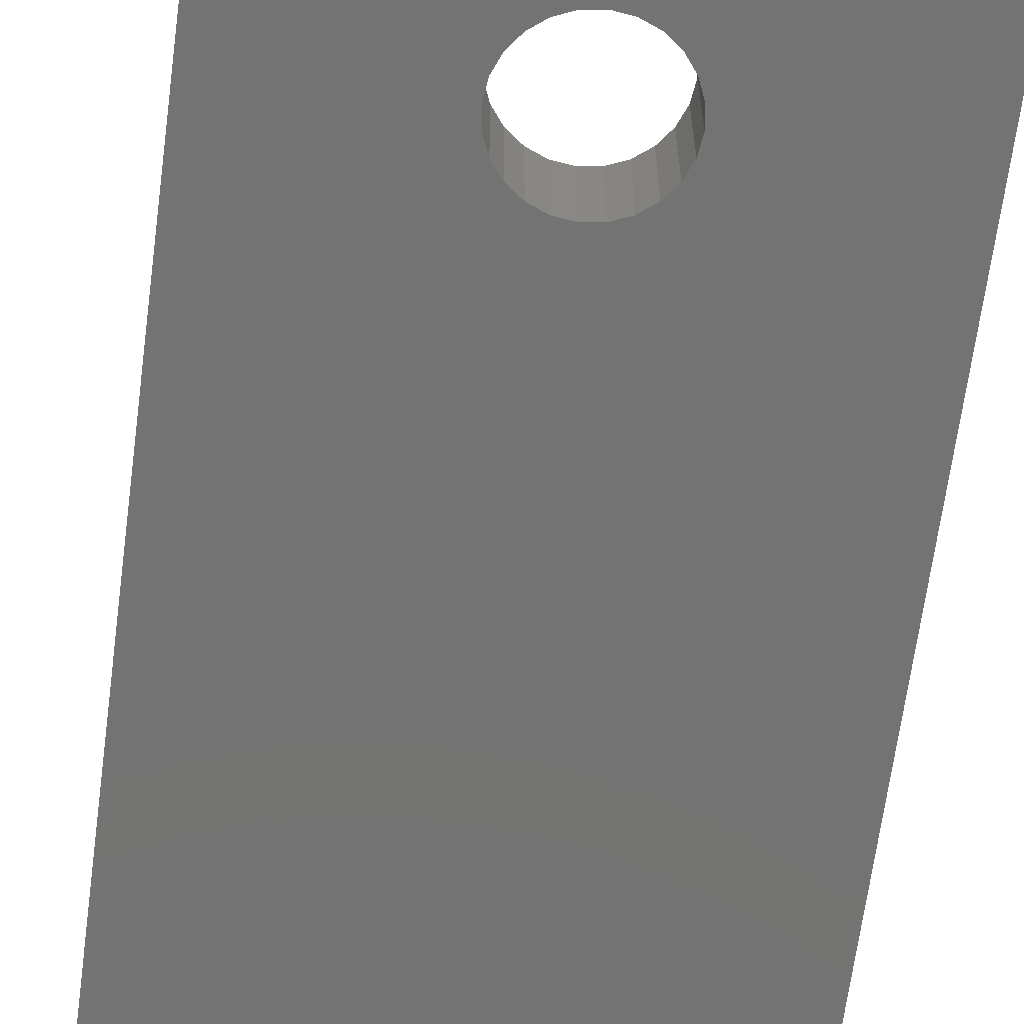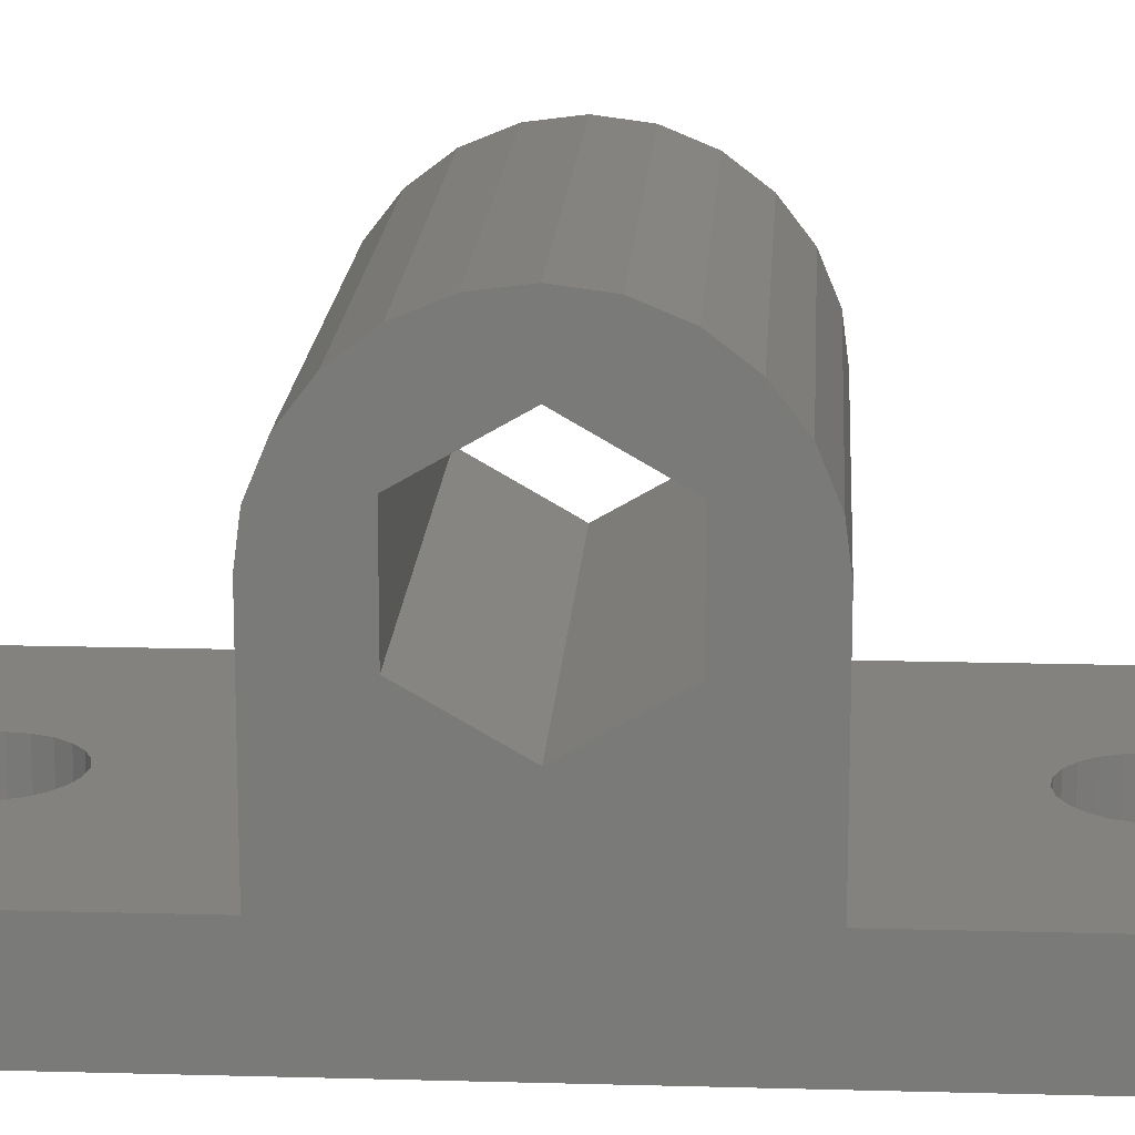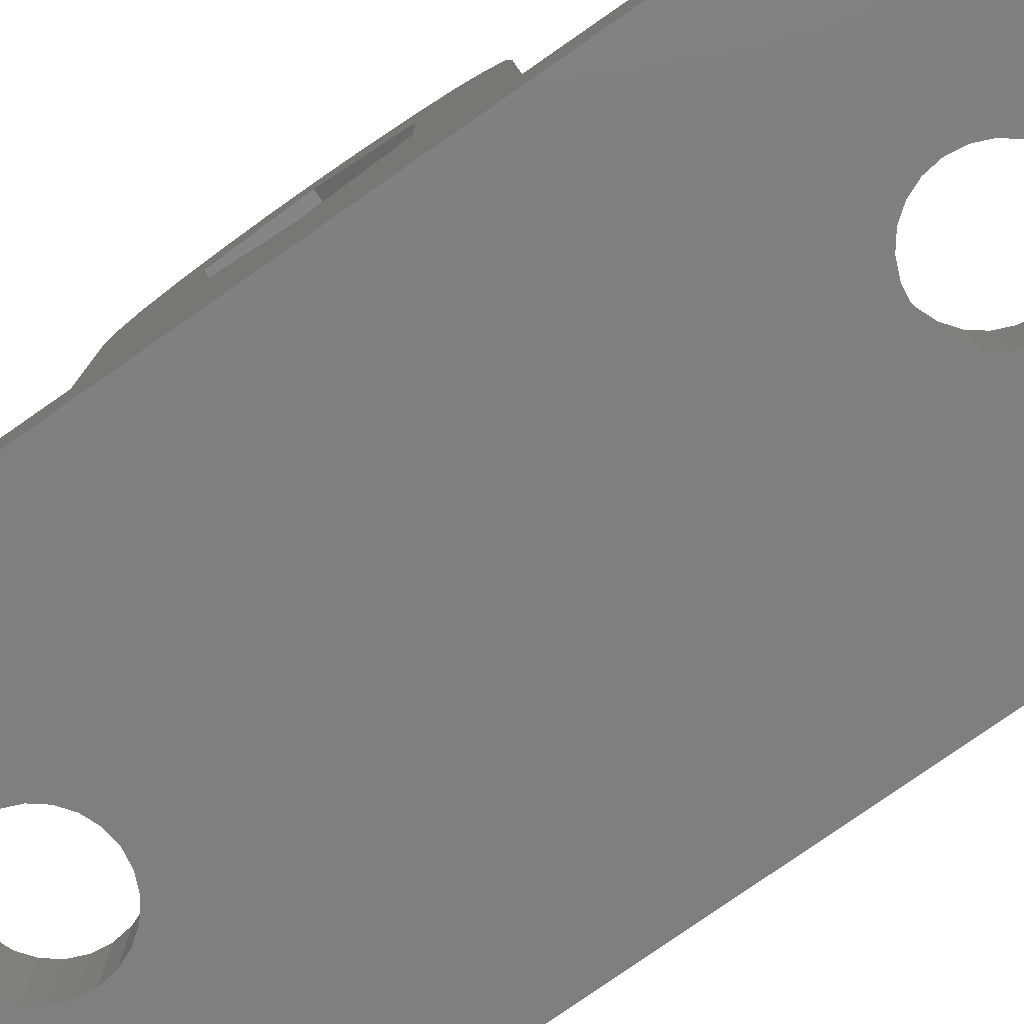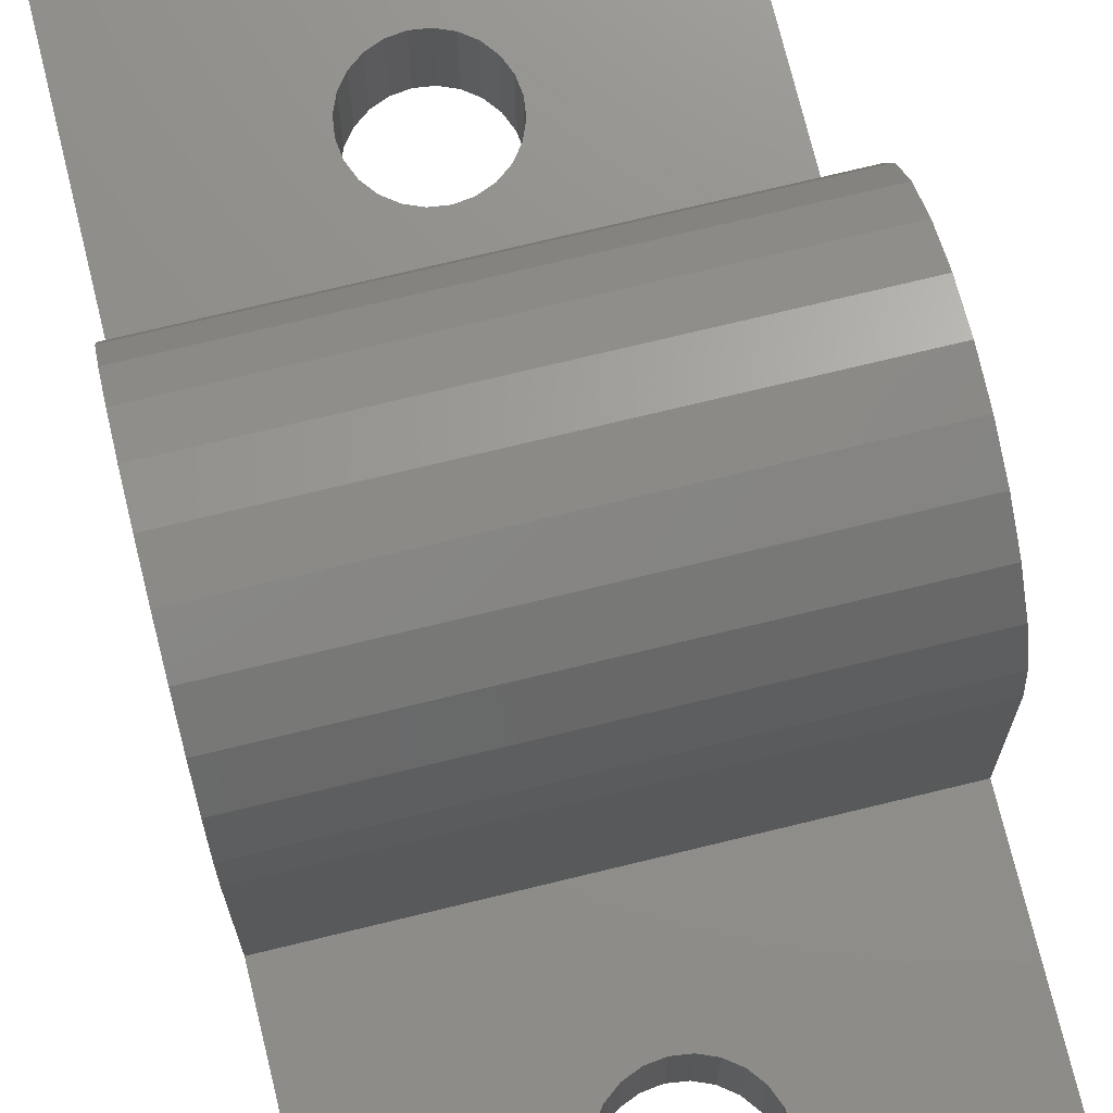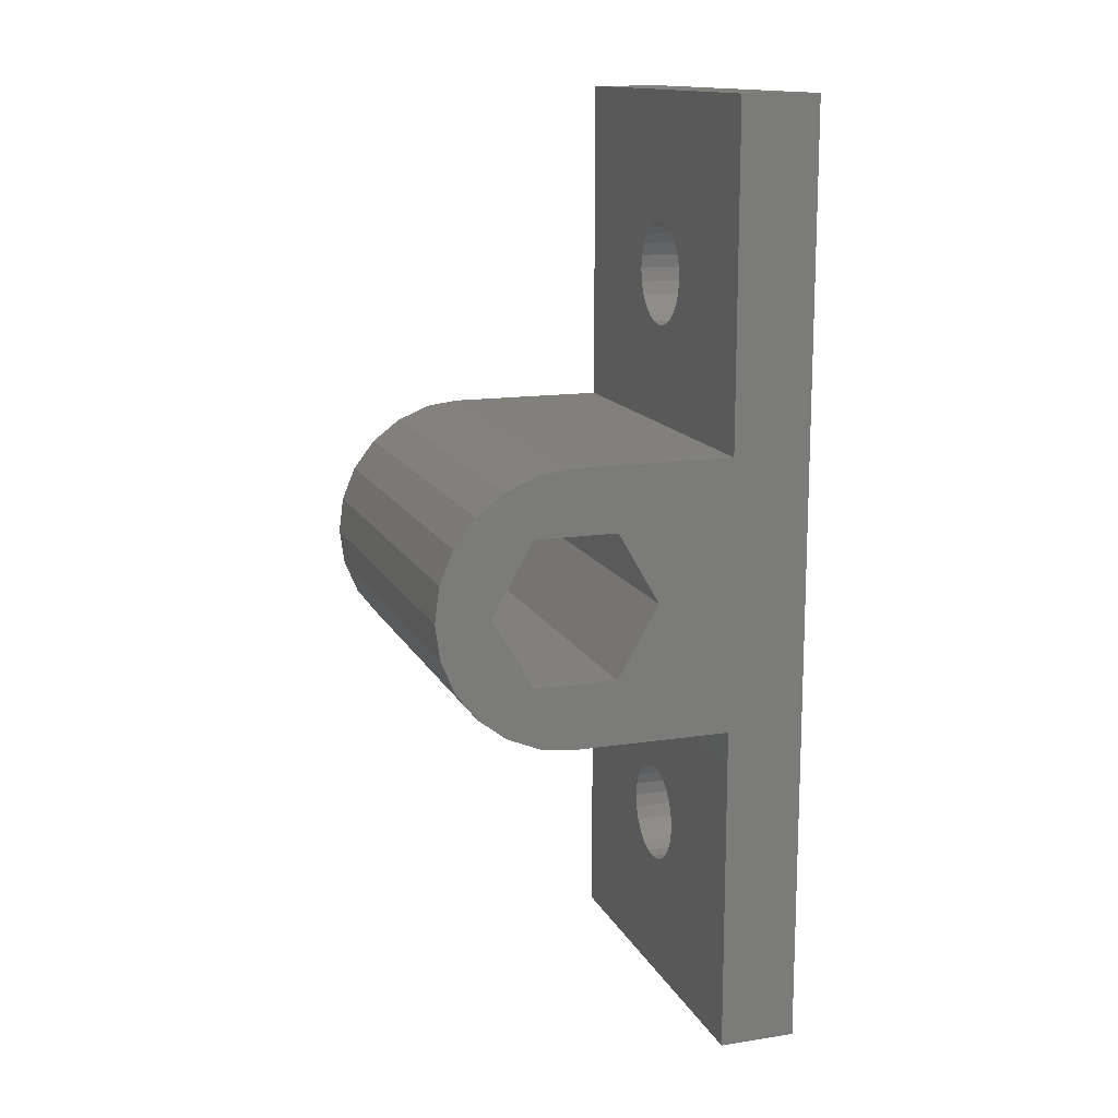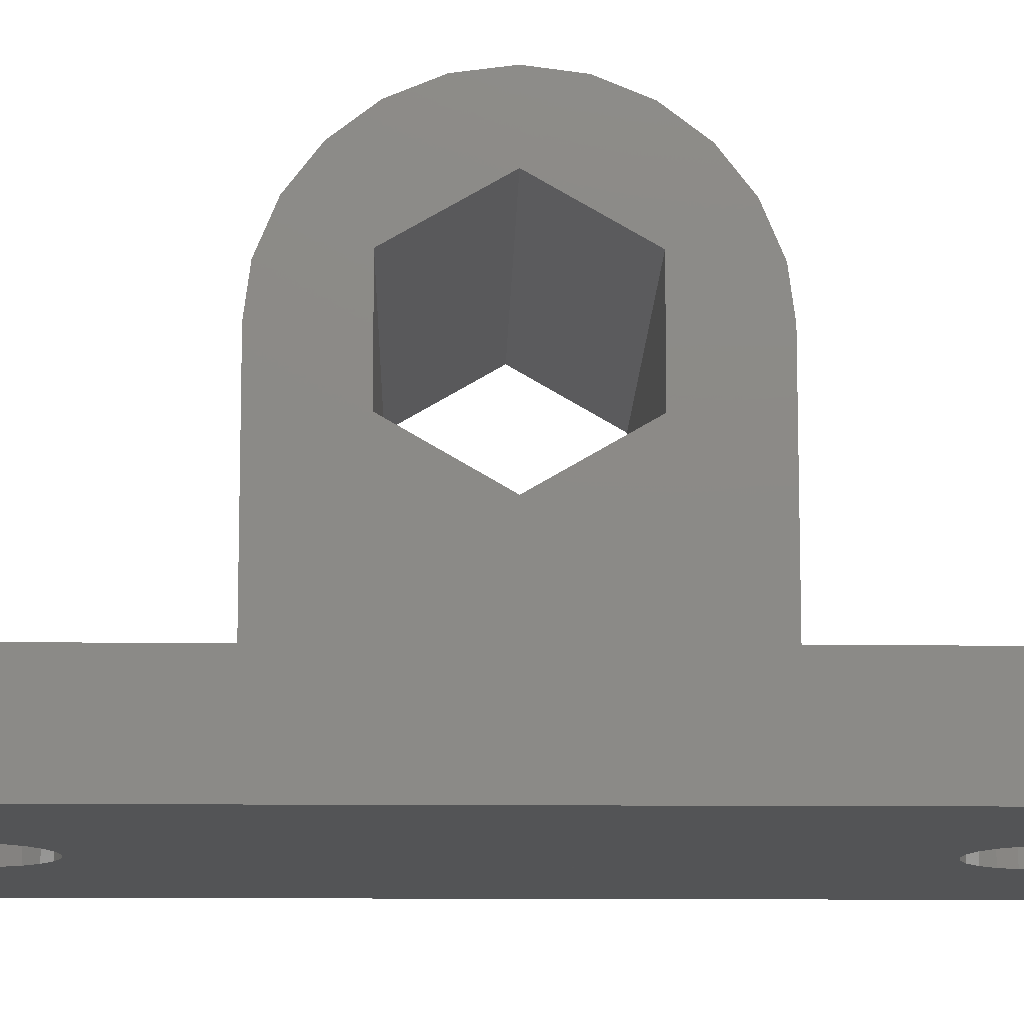
<metadata>
{"format":"stl","ext":"stl","renderer":"f3d","projection":"perspective","resolution":1024,"background":"white","views":[{"elev":-65.4,"azim":-7.5,"up":"+Z"},{"elev":16.6,"azim":93.3,"up":"+Z"},{"elev":-79.6,"azim":-55.2,"up":"+Z"},{"elev":72.9,"azim":166.3,"up":"+Z"},{"elev":14.1,"azim":71.3,"up":"+Y"},{"elev":-12.2,"azim":-91.1,"up":"+Z"}]}
</metadata>
<code>
# stl→obj: 141 verts, 330 faces
v 2164 2435 3.068e-12
v 2179 2435 3
v 2179 2435 2.888e-12
v 2164 2435 3
v 2173 2429 3
v 2172 2430 3.254e-12
v 2173 2429 3.243e-12
v 2172 2430 3
v 2173 2428 3
v 2173 2429 3.227e-12
v 2173 2428 3.213e-12
v 2172 2430 3.266e-12
v 2172 2430 3.274e-12
v 2171 2430 3.28e-12
v 2171 2430 3
v 2170 2430 3.281e-12
v 2170 2430 3
v 2170 2430 3.28e-12
v 2169 2428 3.237e-12
v 2169 2428 3
v 2169 2428 3.223e-12
v 2169 2427 3
v 2169 2427 3.209e-12
v 2170 2430 3.273e-12
v 2169 2429 3
v 2169 2429 3.263e-12
v 2169 2429 3.251e-12
v 2170 2427 3
v 2170 2427 3.195e-12
v 2170 2427 3.184e-12
v 2170 2426 3
v 2170 2426 3.175e-12
v 2172 2427 3
v 2173 2427 3.188e-12
v 2172 2427 3.178e-12
v 2173 2427 3
v 2173 2428 3.201e-12
v 2172 2427 3.172e-12
v 2172 2426 3
v 2172 2426 3.17e-12
v 2171 2426 3
v 2171 2426 3.171e-12
v 2173 2407 3
v 2173 2407 3.006e-12
v 2173 2407 2.992e-12
v 2169 2406 3.002e-12
v 2169 2406 3
v 2169 2406 2.988e-12
v 2173 2406 3
v 2173 2406 2.978e-12
v 2171 2408 3
v 2170 2408 3.046e-12
v 2171 2408 3.044e-12
v 2170 2408 3
v 2170 2408 3.043e-12
v 2169 2407 3.015e-12
v 2169 2407 3
v 2172 2408 3
v 2172 2408 3.031e-12
v 2172 2408 3.02e-12
v 2172 2408 3.04e-12
v 2170 2408 3.037e-12
v 2169 2407 3.027e-12
v 2173 2405 3
v 2173 2406 2.964e-12
v 2173 2405 2.953e-12
v 2172 2404 3
v 2172 2404 2.936e-12
v 2172 2404 2.934e-12
v 2170 2404 2.95e-12
v 2170 2404 3
v 2170 2404 2.941e-12
v 2172 2405 2.943e-12
v 2172 2405 3
v 2171 2404 2.936e-12
v 2171 2404 3
v 2170 2405 2.961e-12
v 2170 2405 3
v 2169 2405 3
v 2169 2405 2.972e-12
v 2179 2399 3
v 2164 2399 3.068e-12
v 2179 2399 2.888e-12
v 2164 2399 3
v 2179 2417 12.18
v 2164 2414 10.59
v 2164 2417 12.18
v 2179 2414 10.59
v 2179 2420 10.59
v 2164 2420 7.412
v 2179 2420 7.412
v 2164 2420 10.59
v 2164 2422 10.35
v 2179 2422 9.144
v 2164 2422 9.144
v 2179 2422 10.35
v 2164 2414 7.412
v 2179 2417 5.825
v 2164 2417 5.825
v 2179 2414 7.412
v 2164 2422 11.62
v 2179 2422 11.62
v 2179 2422 3
v 2179 2421 9
v 2179 2421 3
v 2179 2413 3
v 2179 2412 9.144
v 2179 2412 3
v 2179 2412 10.35
v 2179 2413 11.62
v 2179 2413 9
v 2179 2413 12.7
v 2179 2413 10.07
v 2179 2414 11.06
v 2179 2415 13.53
v 2179 2414 11.92
v 2179 2415 12.57
v 2179 2416 14.06
v 2179 2416 12.98
v 2179 2417 14.23
v 2179 2417 13.13
v 2179 2418 12.98
v 2179 2419 14.06
v 2179 2419 12.57
v 2179 2420 13.53
v 2179 2420 11.92
v 2179 2421 12.7
v 2179 2421 11.06
v 2179 2421 10.07
v 2164 2412 10.35
v 2164 2412 3
v 2164 2412 9.144
v 2164 2415 13.53
v 2164 2413 12.7
v 2164 2416 14.06
v 2164 2417 14.23
v 2164 2419 14.06
v 2164 2420 13.53
v 2164 2421 12.7
v 2164 2422 3
v 2164 2413 11.62
f 1 2 3
f 2 1 4
f 5 6 7
f 6 5 8
f 9 10 11
f 10 9 5
f 8 12 6
f 12 8 8
f 8 13 12
f 13 8 8
f 8 14 13
f 14 8 15
f 16 17 18
f 17 16 17
f 19 20 21
f 20 19 20
f 5 7 10
f 7 5 5
f 15 16 14
f 16 15 17
f 21 22 23
f 22 21 20
f 18 17 24
f 17 18 17
f 24 25 26
f 25 24 17
f 26 25 27
f 25 26 25
f 27 20 19
f 20 27 25
f 23 28 29
f 28 23 22
f 30 31 32
f 31 30 28
f 33 34 35
f 34 33 36
f 36 37 34
f 37 36 9
f 9 11 37
f 11 9 9
f 33 35 38
f 35 33 33
f 29 28 30
f 28 29 28
f 39 38 40
f 38 39 33
f 32 41 42
f 41 32 31
f 42 39 40
f 39 42 41
f 43 44 45
f 44 43 43
f 46 47 48
f 47 46 47
f 49 45 50
f 45 49 43
f 51 52 53
f 52 51 54
f 52 54 55
f 54 52 54
f 56 47 46
f 47 56 57
f 58 59 60
f 59 58 58
f 58 61 59
f 61 58 58
f 55 54 62
f 54 55 54
f 58 53 61
f 53 58 51
f 62 57 63
f 57 62 54
f 43 60 44
f 60 43 58
f 63 57 56
f 57 63 57
f 64 65 66
f 65 64 49
f 67 68 69
f 68 67 67
f 70 71 72
f 71 70 71
f 67 73 68
f 73 67 74
f 75 67 69
f 67 75 76
f 77 71 70
f 71 77 78
f 74 66 73
f 66 74 64
f 48 79 80
f 79 48 47
f 72 76 75
f 76 72 71
f 49 50 65
f 50 49 49
f 80 78 77
f 78 80 79
f 81 82 83
f 82 81 84
f 85 86 87
f 86 85 88
f 89 90 91
f 90 89 92
f 93 94 95
f 94 93 96
f 97 98 99
f 98 97 100
f 101 96 93
f 96 101 102
f 103 104 105
f 104 103 102
f 102 103 96
f 96 103 94
f 106 107 108
f 107 106 109
f 109 106 110
f 110 106 111
f 110 111 112
f 112 111 113
f 112 113 114
f 112 114 115
f 115 114 116
f 115 116 117
f 115 117 118
f 118 117 119
f 118 119 120
f 120 119 121
f 120 121 122
f 120 122 123
f 123 122 124
f 123 124 125
f 125 124 126
f 125 126 127
f 127 126 128
f 127 128 129
f 127 129 102
f 102 129 104
f 92 85 87
f 85 92 89
f 106 100 111
f 100 106 105
f 111 100 113
f 113 100 114
f 114 100 116
f 100 105 98
f 98 105 91
f 91 105 89
f 89 105 126
f 126 105 128
f 128 105 129
f 129 105 104
f 116 88 117
f 88 116 100
f 117 88 85
f 117 85 119
f 119 85 121
f 121 85 89
f 121 89 122
f 122 89 124
f 124 89 126
f 98 90 99
f 90 98 91
f 97 88 100
f 88 97 86
f 130 131 132
f 133 86 134
f 86 133 87
f 87 133 135
f 87 135 136
f 87 136 137
f 87 137 92
f 92 137 138
f 92 138 139
f 92 139 90
f 131 82 84
f 82 131 1
f 1 131 140
f 140 131 99
f 99 131 97
f 97 131 130
f 97 130 141
f 97 141 134
f 97 134 86
f 140 99 90
f 140 90 139
f 140 139 101
f 140 101 93
f 140 93 95
f 1 140 4
f 84 78 131
f 78 84 71
f 71 84 81
f 131 78 79
f 131 79 47
f 131 47 47
f 71 81 71
f 71 81 76
f 76 81 67
f 67 81 67
f 67 81 74
f 74 81 64
f 64 81 49
f 49 81 49
f 131 54 108
f 54 131 54
f 54 131 57
f 57 131 57
f 57 131 47
f 108 54 54
f 108 54 51
f 108 51 58
f 108 58 58
f 108 58 58
f 108 58 43
f 108 43 43
f 108 43 49
f 108 49 81
f 140 22 4
f 22 140 28
f 28 140 28
f 28 140 103
f 4 22 20
f 4 20 20
f 28 103 31
f 31 103 41
f 41 103 39
f 39 103 33
f 33 103 33
f 33 103 36
f 36 103 9
f 9 103 9
f 4 17 2
f 17 4 17
f 17 4 25
f 25 4 25
f 25 4 20
f 2 17 17
f 2 17 15
f 2 15 8
f 2 8 8
f 2 8 8
f 2 8 5
f 2 5 5
f 2 5 9
f 2 9 103
f 137 125 138
f 125 137 123
f 125 139 138
f 139 125 127
f 115 135 133
f 135 115 118
f 139 102 101
f 102 139 127
f 120 137 136
f 137 120 123
f 107 130 132
f 130 107 109
f 107 131 108
f 131 107 132
f 110 134 141
f 134 110 112
f 135 120 136
f 120 135 118
f 95 103 140
f 103 95 94
f 112 133 134
f 133 112 115
f 109 141 130
f 141 109 110
f 1 27 82
f 27 1 26
f 26 1 24
f 24 1 18
f 18 1 3
f 82 27 19
f 18 3 16
f 16 3 14
f 14 3 13
f 13 3 12
f 12 3 6
f 6 3 7
f 7 3 10
f 10 3 11
f 11 3 50
f 82 70 83
f 70 82 77
f 77 82 80
f 80 82 48
f 48 82 46
f 46 82 19
f 83 70 72
f 83 72 75
f 83 75 69
f 83 69 68
f 83 68 73
f 83 73 66
f 83 66 65
f 83 65 50
f 83 50 3
f 21 46 19
f 46 21 56
f 56 21 23
f 56 23 63
f 63 23 29
f 63 29 62
f 62 29 30
f 62 30 55
f 55 30 52
f 52 30 32
f 52 32 42
f 52 42 53
f 53 42 40
f 53 40 61
f 61 40 38
f 61 38 59
f 59 38 60
f 60 38 35
f 60 35 34
f 60 34 44
f 44 34 37
f 44 37 45
f 45 37 11
f 45 11 50
f 3 81 83
f 81 3 108
f 108 3 106
f 106 3 105
f 105 3 103
f 103 3 2

</code>
